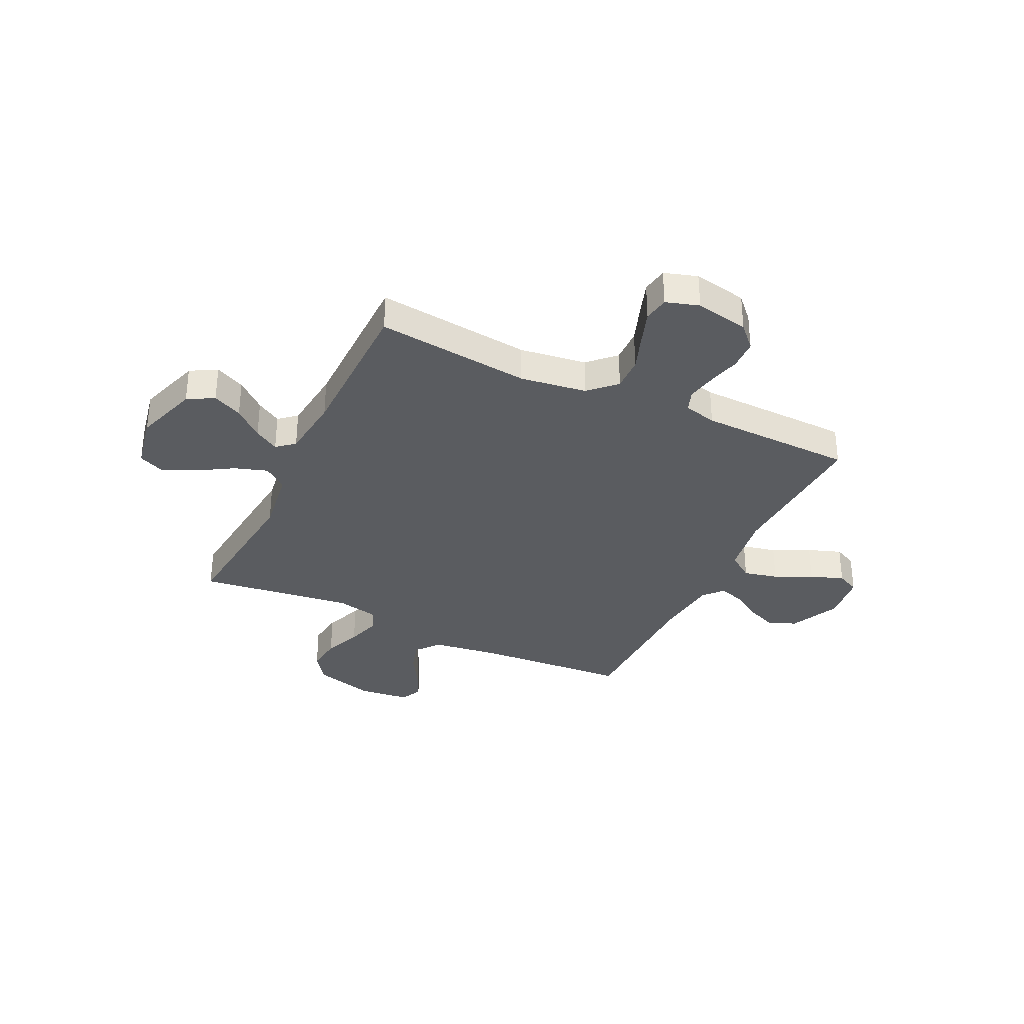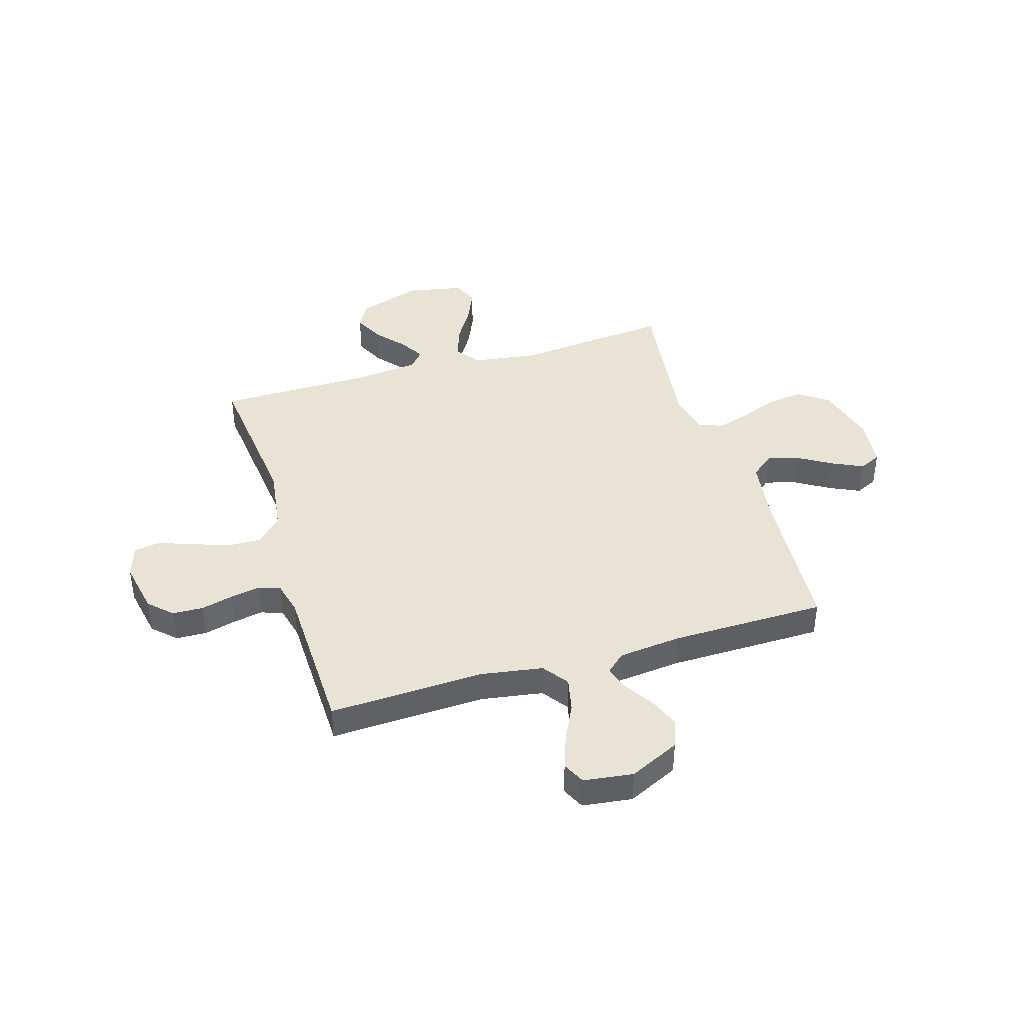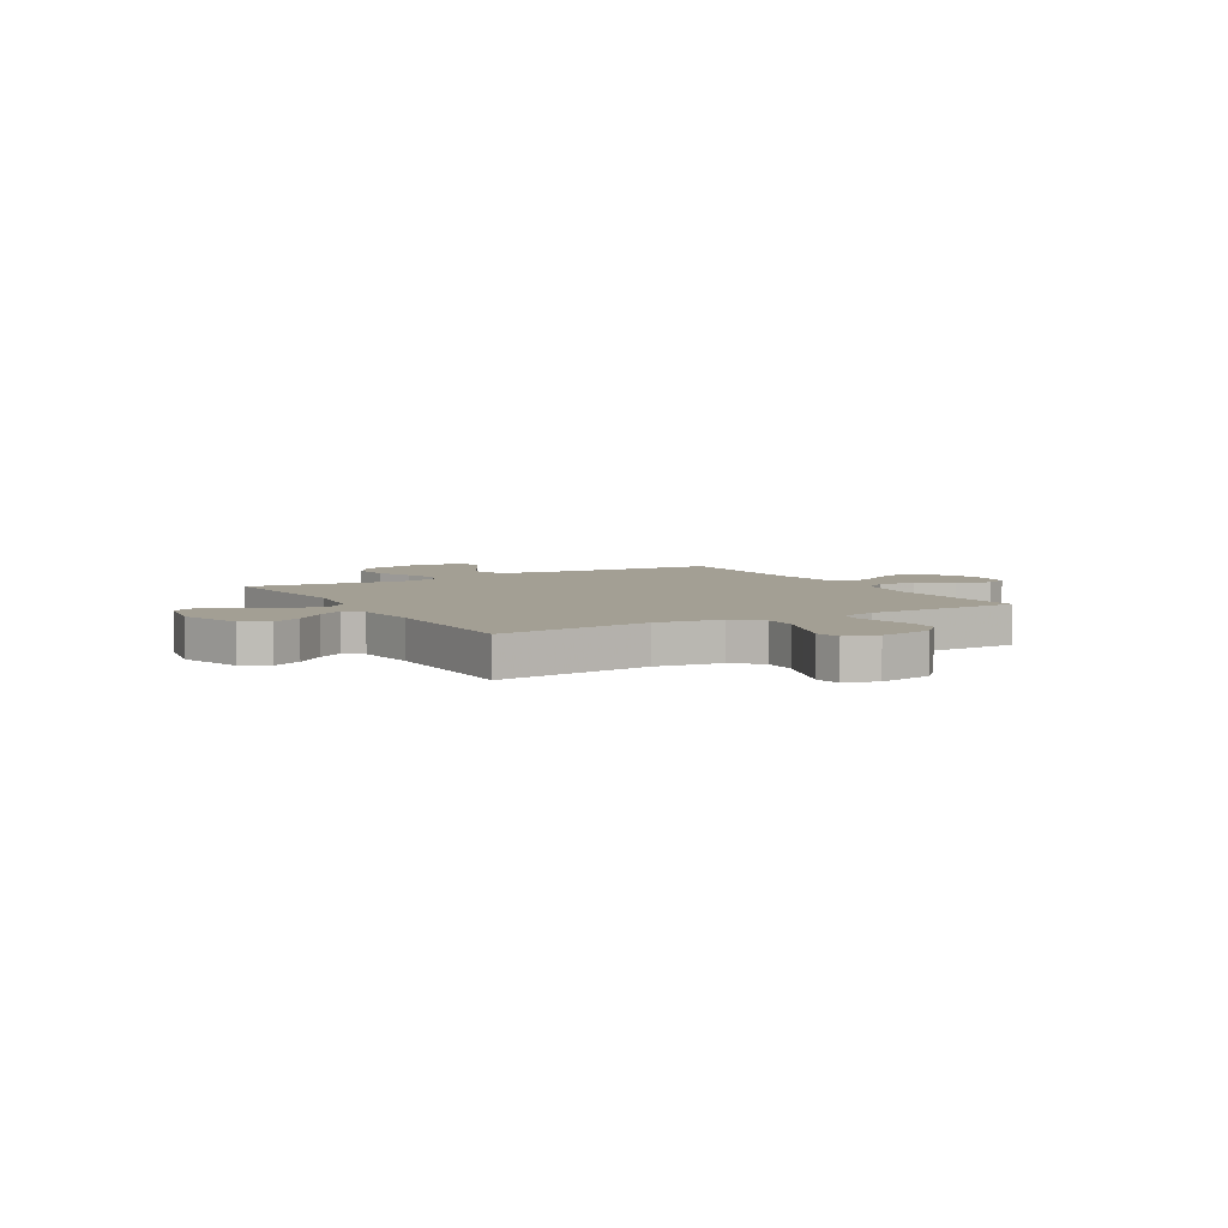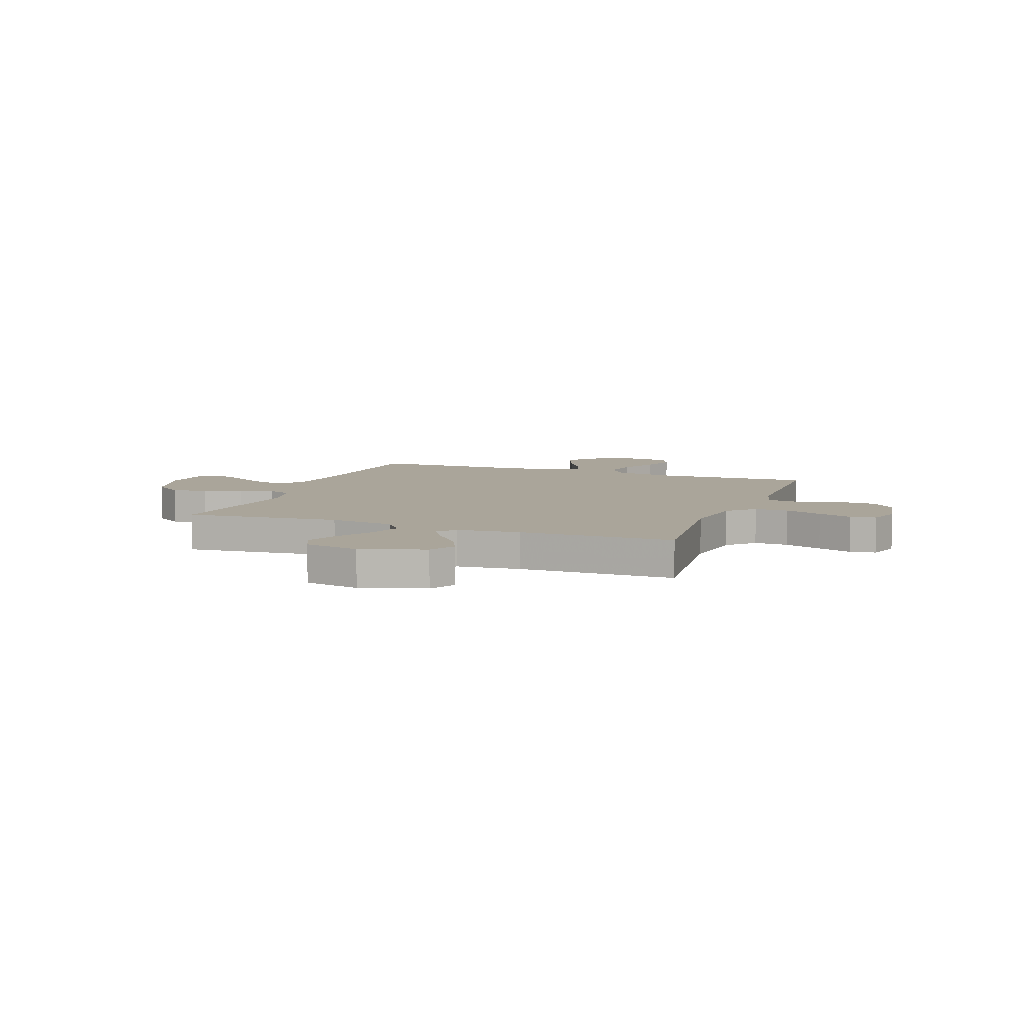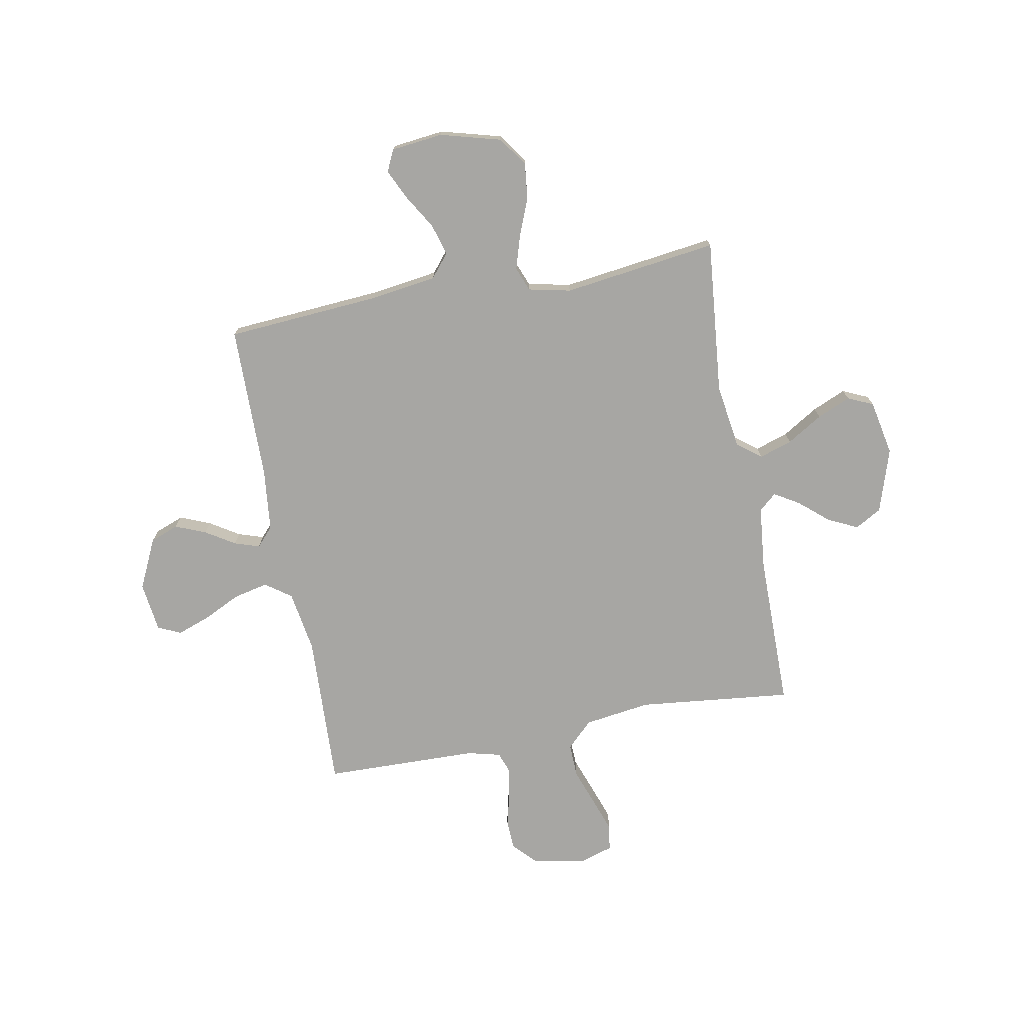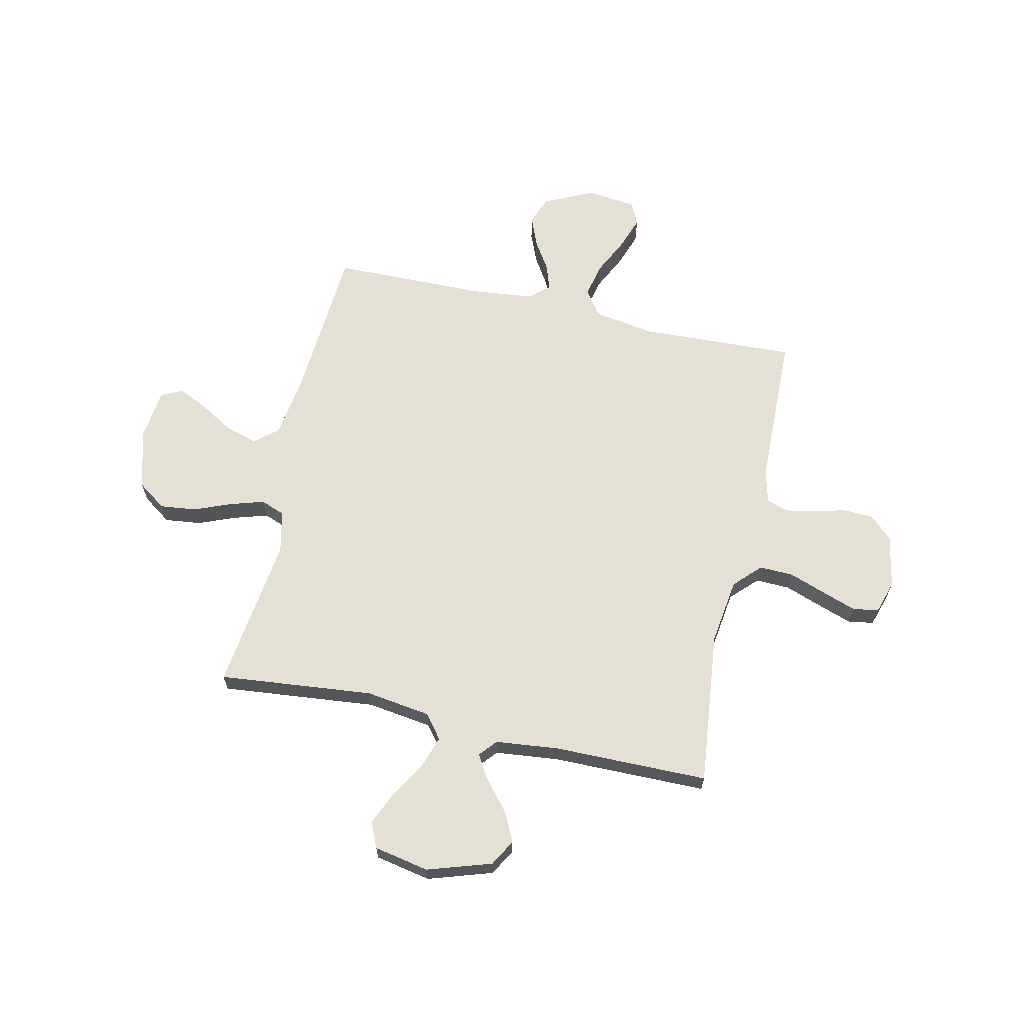
<metadata>
{"format":"obj","ext":"obj","renderer":"f3d","projection":"perspective","resolution":1024,"background":"white","views":[{"elev":-33.6,"azim":154.4,"up":"+Y"},{"elev":41.1,"azim":-106.7,"up":"+Y"},{"elev":5.4,"azim":149.9,"up":"+Y"},{"elev":7.6,"azim":110.5,"up":"+Y"},{"elev":-74.2,"azim":10.7,"up":"+Y"},{"elev":65.2,"azim":102.5,"up":"+Y"}]}
</metadata>
<code>
v -0.5 0.07 0.5
v -0.2 0.07 0.521
v -0.072 0.07 0.539
v -0.035 0.07 0.584
v -0.053 0.07 0.645
v -0.092 0.07 0.71
v -0.12 0.07 0.769
v -0.1 0.07 0.811
v 0 0.07 0.822
v 0.117 0.07 0.79
v 0.157 0.07 0.734
v 0.149 0.07 0.664
v 0.12 0.07 0.591
v 0.1 0.07 0.526
v 0.118 0.07 0.479
v 0.2 0.07 0.461
v 0.5 0.07 0.5
v 0.47 0.07 0.2
v 0.488 0.07 0.074
v 0.534 0.07 0.038
v 0.598 0.07 0.059
v 0.667 0.07 0.101
v 0.732 0.07 0.129
v 0.781 0.07 0.107
v 0.802 0.07 0
v 0.762 0.07 -0.124
v 0.711 0.07 -0.153
v 0.653 0.07 -0.125
v 0.597 0.07 -0.077
v 0.549 0.07 -0.048
v 0.515 0.07 -0.077
v 0.502 0.07 -0.2
v 0.5 0.07 -0.5
v 0.2 0.07 -0.467
v 0.071 0.07 -0.485
v 0.021 0.07 -0.534
v 0.023 0.07 -0.6
v 0.049 0.07 -0.672
v 0.072 0.07 -0.738
v 0.064 0.07 -0.788
v 0 0.07 -0.808
v -0.104 0.07 -0.788
v -0.146 0.07 -0.744
v -0.148 0.07 -0.685
v -0.132 0.07 -0.622
v -0.121 0.07 -0.565
v -0.136 0.07 -0.523
v -0.2 0.07 -0.507
v -0.5 0.07 -0.5
v -0.487 0.07 -0.2
v -0.506 0.07 -0.08
v -0.556 0.07 -0.044
v -0.623 0.07 -0.059
v -0.695 0.07 -0.094
v -0.76 0.07 -0.117
v -0.804 0.07 -0.096
v -0.816 0.07 0
v -0.77 0.07 0.097
v -0.715 0.07 0.118
v -0.656 0.07 0.094
v -0.599 0.07 0.058
v -0.55 0.07 0.042
v -0.517 0.07 0.079
v -0.504 0.07 0.2
v -0.5 0 0.5
v -0.2 0 0.521
v -0.072 0 0.539
v -0.035 0 0.584
v -0.053 0 0.645
v -0.092 0 0.71
v -0.12 0 0.769
v -0.1 0 0.811
v 0 0 0.822
v 0.117 0 0.79
v 0.157 0 0.734
v 0.149 0 0.664
v 0.12 0 0.591
v 0.1 0 0.526
v 0.118 0 0.479
v 0.2 0 0.461
v 0.5 0 0.5
v 0.47 0 0.2
v 0.488 0 0.074
v 0.534 0 0.038
v 0.598 0 0.059
v 0.667 0 0.101
v 0.732 0 0.129
v 0.781 0 0.107
v 0.802 0 0
v 0.762 0 -0.124
v 0.711 0 -0.153
v 0.653 0 -0.125
v 0.597 0 -0.077
v 0.549 0 -0.048
v 0.515 0 -0.077
v 0.502 0 -0.2
v 0.5 0 -0.5
v 0.2 0 -0.467
v 0.071 0 -0.485
v 0.021 0 -0.534
v 0.023 0 -0.6
v 0.049 0 -0.672
v 0.072 0 -0.738
v 0.064 0 -0.788
v 0 0 -0.808
v -0.104 0 -0.788
v -0.146 0 -0.744
v -0.148 0 -0.685
v -0.132 0 -0.622
v -0.121 0 -0.565
v -0.136 0 -0.523
v -0.2 0 -0.507
v -0.5 0 -0.5
v -0.487 0 -0.2
v -0.506 0 -0.08
v -0.556 0 -0.044
v -0.623 0 -0.059
v -0.695 0 -0.094
v -0.76 0 -0.117
v -0.804 0 -0.096
v -0.816 0 0
v -0.77 0 0.097
v -0.715 0 0.118
v -0.656 0 0.094
v -0.599 0 0.058
v -0.55 0 0.042
v -0.517 0 0.079
v -0.504 0 0.2
f 59 60 61
f 58 59 61
f 57 58 61
f 56 57 61
f 55 56 61
f 54 55 61
f 53 54 61
f 52 53 61 62
f 51 52 62 63
f 48 49 50
f 51 63 64
f 50 51 64
f 48 50 64
f 47 48 64
f 43 44 45
f 42 43 45
f 41 42 45
f 40 41 45
f 39 40 45
f 38 39 45
f 37 38 45
f 36 37 45 46
f 35 36 46 47
f 32 33 34
f 31 32 34 35
f 27 28 29
f 26 27 29
f 25 26 29
f 24 25 29
f 23 24 29
f 22 23 29
f 21 22 29
f 20 21 29 30
f 19 20 30 31
f 16 17 18
f 15 16 18 19
f 11 12 13
f 10 11 13
f 9 10 13
f 8 9 13
f 7 8 13
f 6 7 13
f 5 6 13
f 4 5 13 14
f 3 4 14 15
f 64 1 2
f 47 64 2
f 35 47 2
f 31 35 2
f 19 31 2
f 15 19 2
f 2 3 15
f 125 124 123
f 125 123 122
f 125 122 121
f 125 121 120
f 125 120 119
f 125 119 118
f 125 118 117
f 126 125 117 116
f 127 126 116 115
f 114 113 112
f 128 127 115
f 128 115 114
f 128 114 112
f 128 112 111
f 109 108 107
f 109 107 106
f 109 106 105
f 109 105 104
f 109 104 103
f 109 103 102
f 109 102 101
f 110 109 101 100
f 111 110 100 99
f 98 97 96
f 99 98 96 95
f 93 92 91
f 93 91 90
f 93 90 89
f 93 89 88
f 93 88 87
f 93 87 86
f 93 86 85
f 94 93 85 84
f 95 94 84 83
f 82 81 80
f 83 82 80 79
f 77 76 75
f 77 75 74
f 77 74 73
f 77 73 72
f 77 72 71
f 77 71 70
f 77 70 69
f 78 77 69 68
f 79 78 68 67
f 66 65 128
f 66 128 111
f 66 111 99
f 66 99 95
f 66 95 83
f 66 83 79
f 79 67 66
f 1 65 66 2
f 2 66 67 3
f 3 67 68 4
f 4 68 69 5
f 5 69 70 6
f 6 70 71 7
f 7 71 72 8
f 8 72 73 9
f 9 73 74 10
f 10 74 75 11
f 11 75 76 12
f 12 76 77 13
f 13 77 78 14
f 14 78 79 15
f 15 79 80 16
f 16 80 81 17
f 17 81 82 18
f 18 82 83 19
f 19 83 84 20
f 20 84 85 21
f 21 85 86 22
f 22 86 87 23
f 23 87 88 24
f 24 88 89 25
f 25 89 90 26
f 26 90 91 27
f 27 91 92 28
f 28 92 93 29
f 29 93 94 30
f 30 94 95 31
f 31 95 96 32
f 32 96 97 33
f 33 97 98 34
f 34 98 99 35
f 35 99 100 36
f 36 100 101 37
f 37 101 102 38
f 38 102 103 39
f 39 103 104 40
f 40 104 105 41
f 41 105 106 42
f 42 106 107 43
f 43 107 108 44
f 44 108 109 45
f 45 109 110 46
f 46 110 111 47
f 47 111 112 48
f 48 112 113 49
f 49 113 114 50
f 50 114 115 51
f 51 115 116 52
f 52 116 117 53
f 53 117 118 54
f 54 118 119 55
f 55 119 120 56
f 56 120 121 57
f 57 121 122 58
f 58 122 123 59
f 59 123 124 60
f 60 124 125 61
f 61 125 126 62
f 62 126 127 63
f 63 127 128 64
f 64 128 65 1

</code>
